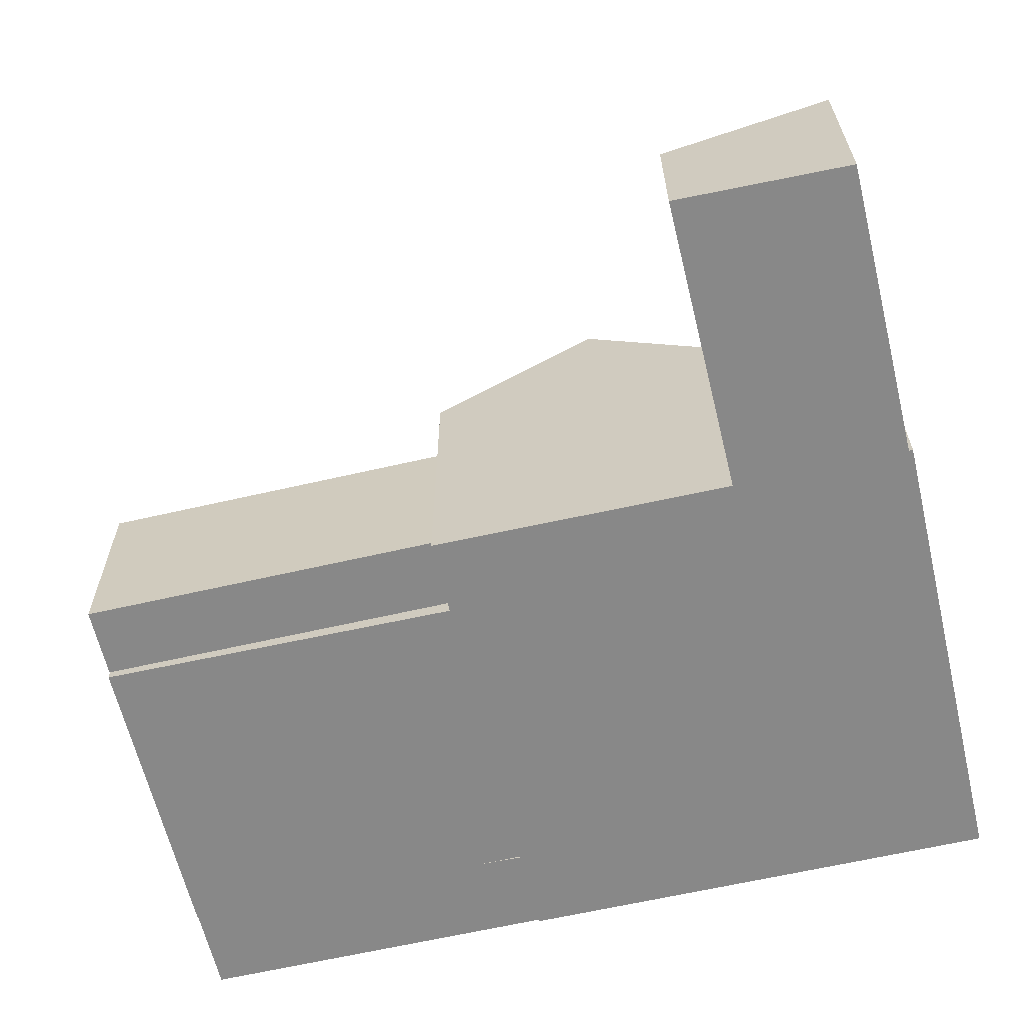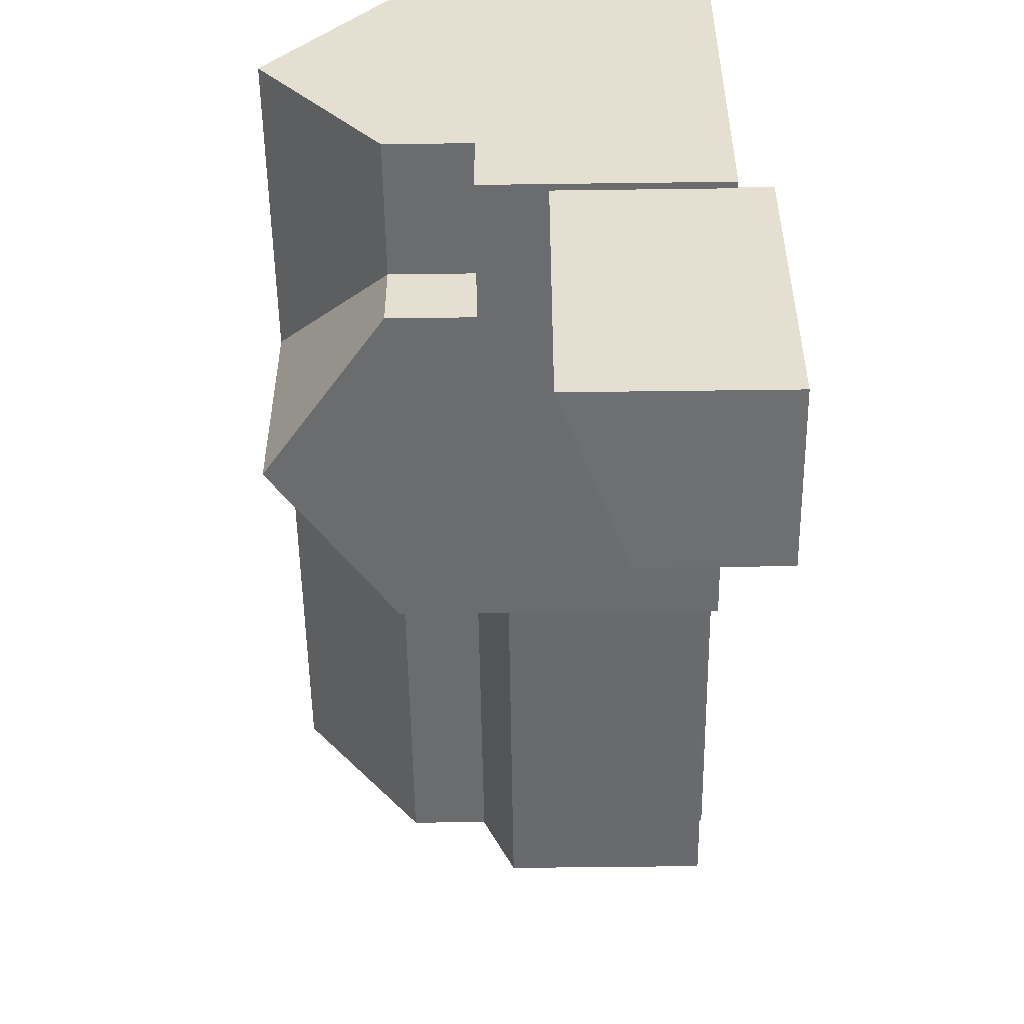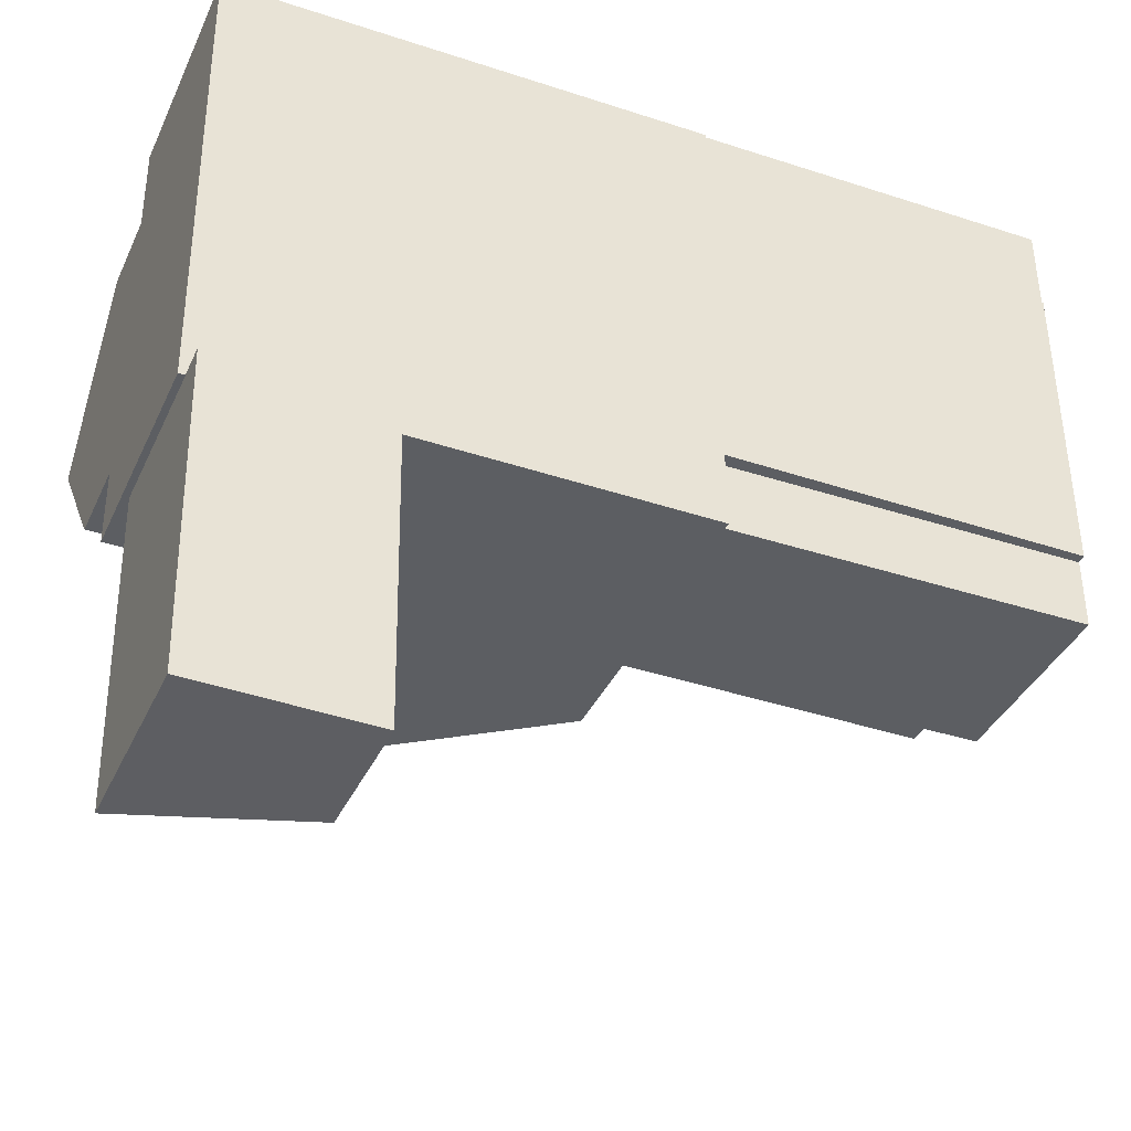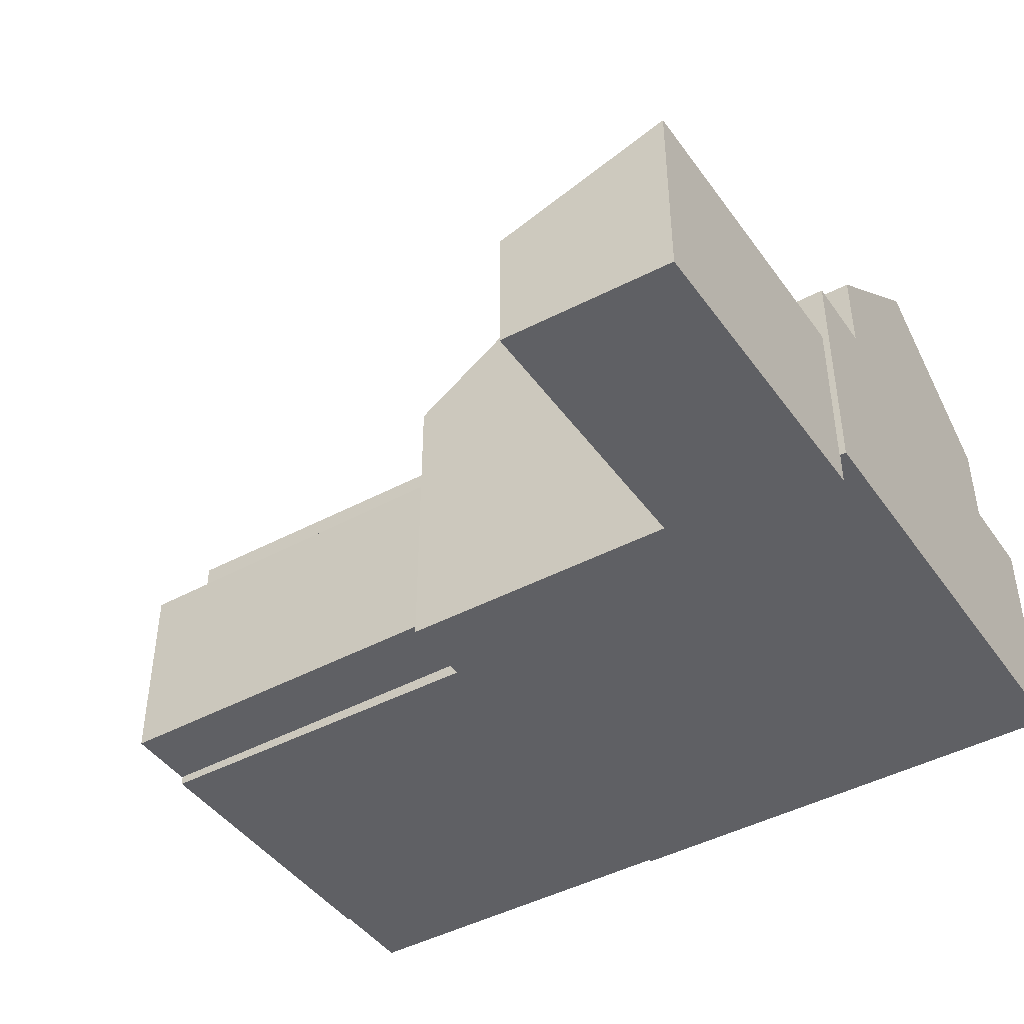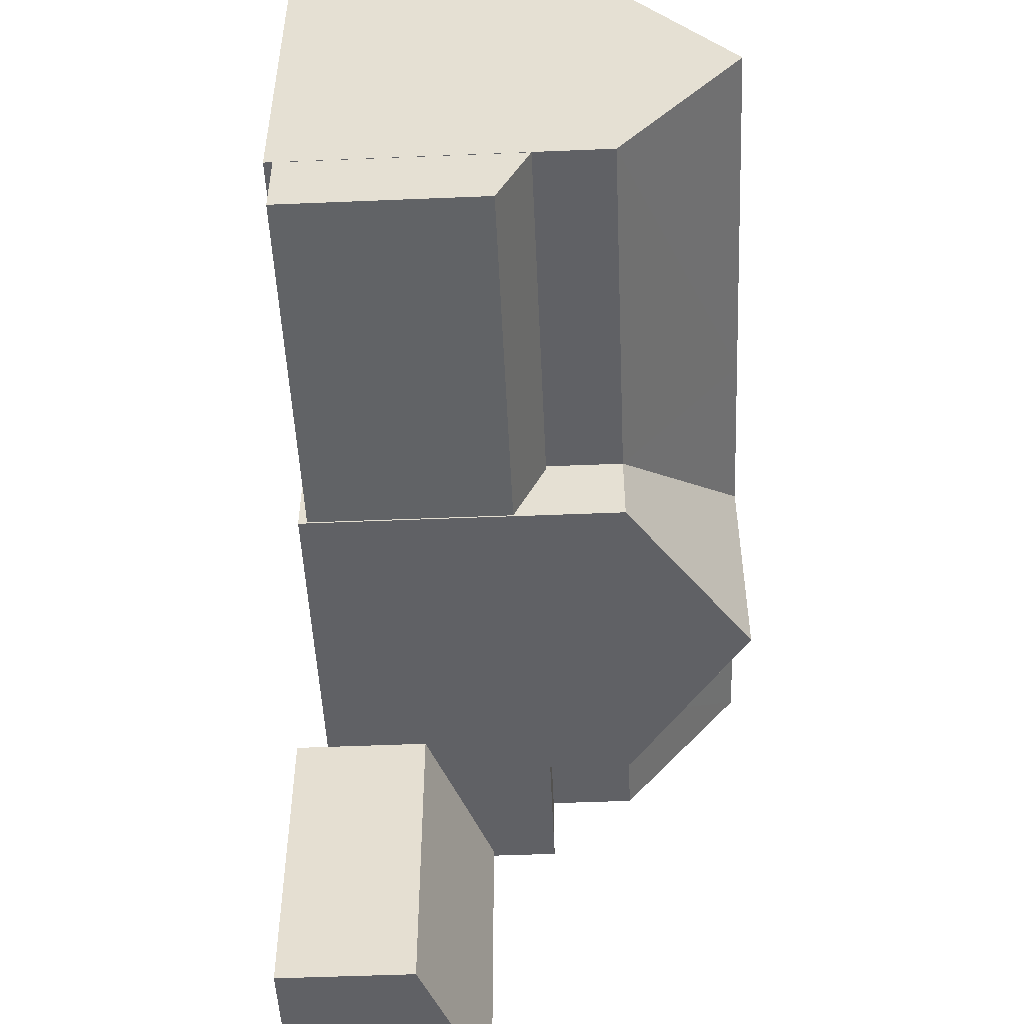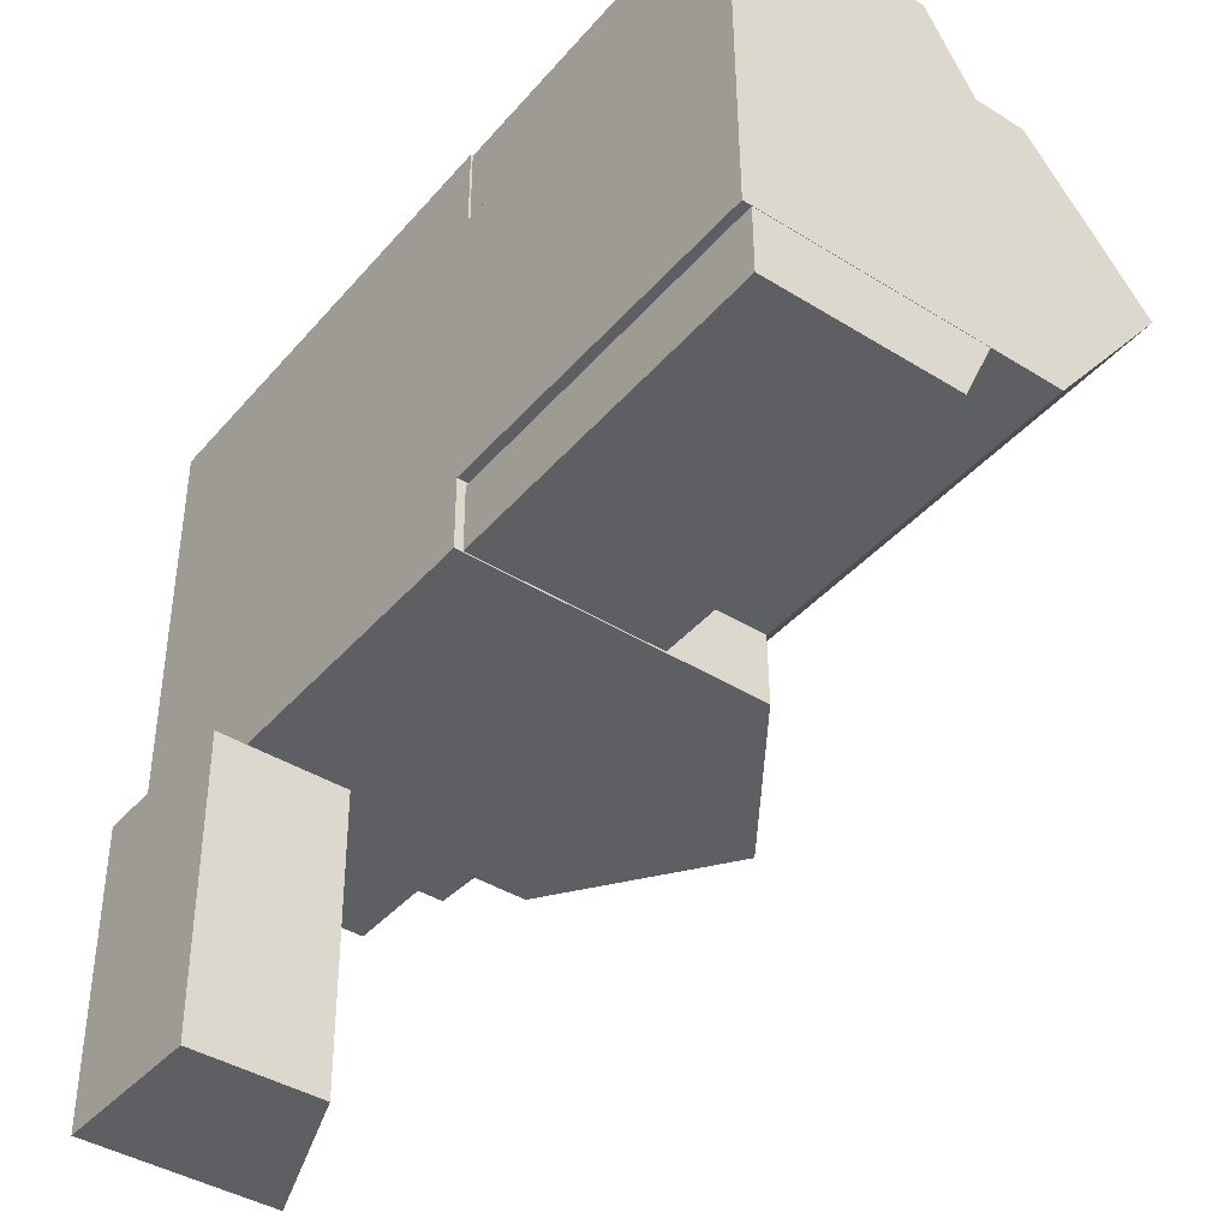
<metadata>
{"format":"obj","ext":"obj","renderer":"f3d","projection":"perspective","resolution":1024,"background":"white","views":[{"elev":-62.8,"azim":-167.2,"up":"+Y"},{"elev":-53.4,"azim":-89.2,"up":"+Z"},{"elev":-38.1,"azim":-22.9,"up":"+Z"},{"elev":-43.9,"azim":-147.9,"up":"+Y"},{"elev":-50.4,"azim":92.6,"up":"+Z"},{"elev":-41.3,"azim":53.0,"up":"+Z"}]}
</metadata>
<code>
v  0.2152 7.242e-16 -11.83
v  6.493 7.28e-18 -0.1189
v  0 0 0
v  6.708 7.314e-16 -11.95
v  31.58 1.3 18.07
v  17.9 1.3 14.72
v  31.6 1.3 14.51
v  17.88 1.3 17.96
v  17.51 1.55 2.636
v  31.7 1.55 0.05117
v  31.69 1.55 2.733
v  17.51 1.55 -0.04553
v  31.64 1.22 8.741
v  18.03 1.22 2.798
v  31.68 1.22 2.762
v  31.6 1.22 14.72
v  17.92 1.22 14.63
v  11.49 1.22 -0.08141
v  4.92 1.22 -0.06436
v  17.89 1.22 17.99
v  -0.2455 1.22 -0.05095
v  11.32 1.22 17.94
v  -0.2723 1.22 2.845
v  4.754 1.22 17.9
v  -0.3261 1.22 8.673
v  -0.3799 1.22 14.5
v  -0.411 1.22 17.86
v  18.05 1.22 -0.09847
v  4.755 10.02 17.9
v  -0.3797 10.02 14.5
v  -0.4108 10.02 17.86
v  4.786 10.02 14.54
v  6.493 5.119 -0.1191
v  0.2154 7.516 -11.83
v  0.00016 7.516 -0.0002378
v  6.708 5.119 -11.95
v  17.88 9.345 17.96
v  31.6 11.32 14.51
v  17.9 11.32 14.72
v  31.58 9.345 18.07
v  31.7 9.128 0.05093
v  17.51 10.36 2.636
v  31.69 10.36 2.733
v  17.51 9.128 -0.04577
v  31.64 17.94 8.74
v  17.92 13.25 14.63
v  31.6 13.25 14.72
v  17.97 17.94 8.711
v  11.41 17.94 8.698
v  4.92 13.25 -0.06474
v  11.46 17.94 2.814
v  11.49 17.94 -0.08194
v  4.894 13.25 2.831
v  18.03 13.25 2.797
v  18.05 13.25 -0.09885
v  31.68 13.25 2.762
v  4.84 17.94 8.684
v  -0.3257 17.94 8.673
v  -0.272 13.25 2.845
v  4.786 13.25 14.54
v  -0.3797 13.25 14.5
v  11.35 17.94 14.58
v  11.32 17.94 17.94
v  4.755 13.25 17.9
v  17.89 13.25 17.99
v  4.894 10.02 2.831
v  -0.2453 10.02 -0.05123
v  -0.2721 10.02 2.845
v  4.92 10.02 -0.06464
g defaultobject
f 1 2 3
f 2 1 4
f 5 6 7
f 6 5 8
f 9 10 11
f 10 9 12
f 13 14 15
f 14 13 16
f 14 16 17
f 14 17 18
f 18 17 19
f 19 17 20
f 19 20 21
f 21 20 22
f 21 22 23
f 23 22 24
f 23 24 25
f 25 24 26
f 26 24 27
f 18 28 14
f 29 30 31
f 30 29 32
f 33 34 35
f 34 33 36
f 37 38 39
f 38 37 40
f 41 42 43
f 42 41 44
f 45 46 47
f 46 45 48
f 46 48 49
f 50 51 52
f 51 50 49
f 49 50 53
f 52 54 55
f 54 52 49
f 49 52 51
f 56 48 45
f 48 56 54
f 48 54 49
f 53 57 49
f 57 53 58
f 58 53 59
f 57 60 49
f 60 57 58
f 60 58 61
f 60 62 49
f 62 60 63
f 63 60 64
f 62 46 49
f 46 62 65
f 65 62 63
f 66 67 68
f 67 66 69
f 35 1 3
f 1 35 34
f 34 4 1
f 4 34 36
f 4 33 2
f 33 4 36
f 2 35 3
f 35 2 33
f 39 7 6
f 7 39 38
f 7 40 5
f 40 7 38
f 5 37 8
f 37 5 40
f 37 6 8
f 6 37 39
f 11 42 9
f 42 11 43
f 42 12 9
f 12 42 44
f 44 10 12
f 10 44 41
f 10 43 11
f 43 10 41
f 21 68 67
f 68 21 30
f 30 21 31
f 31 21 23
f 31 23 25
f 31 25 27
f 27 25 26
f 59 61 58
f 61 59 68
f 61 68 30
f 67 19 21
f 19 67 18
f 18 67 28
f 28 67 69
f 28 69 55
f 55 69 50
f 55 50 52
f 56 13 15
f 13 56 16
f 16 56 47
f 47 56 45
f 64 65 63
f 65 64 20
f 20 64 29
f 20 29 31
f 20 31 22
f 22 31 27
f 22 27 24
f 53 69 66
f 69 53 50
f 28 54 14
f 54 28 55
f 54 15 14
f 15 54 56
f 16 46 17
f 46 16 47
f 59 66 68
f 66 59 53
f 32 61 30
f 61 32 60
f 64 32 29
f 32 64 60
f 17 65 20
f 65 17 46

</code>
